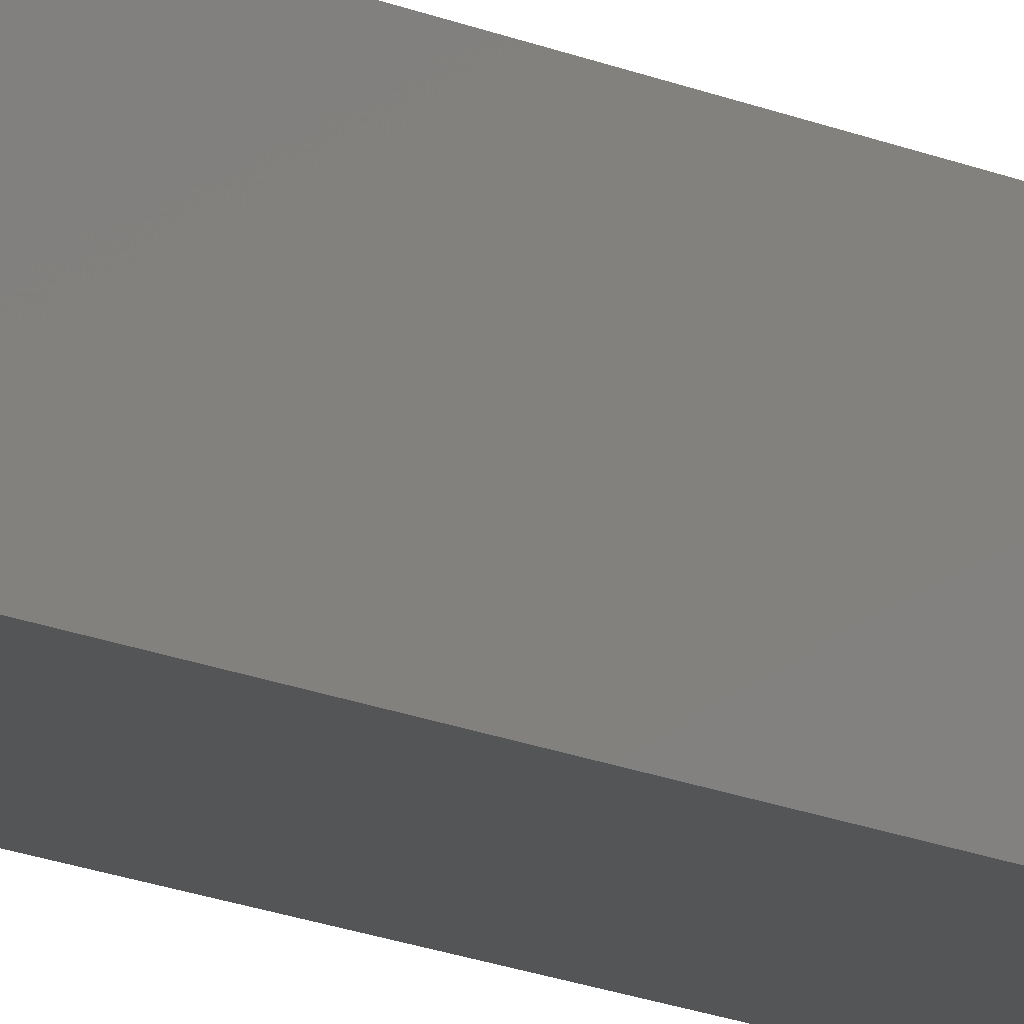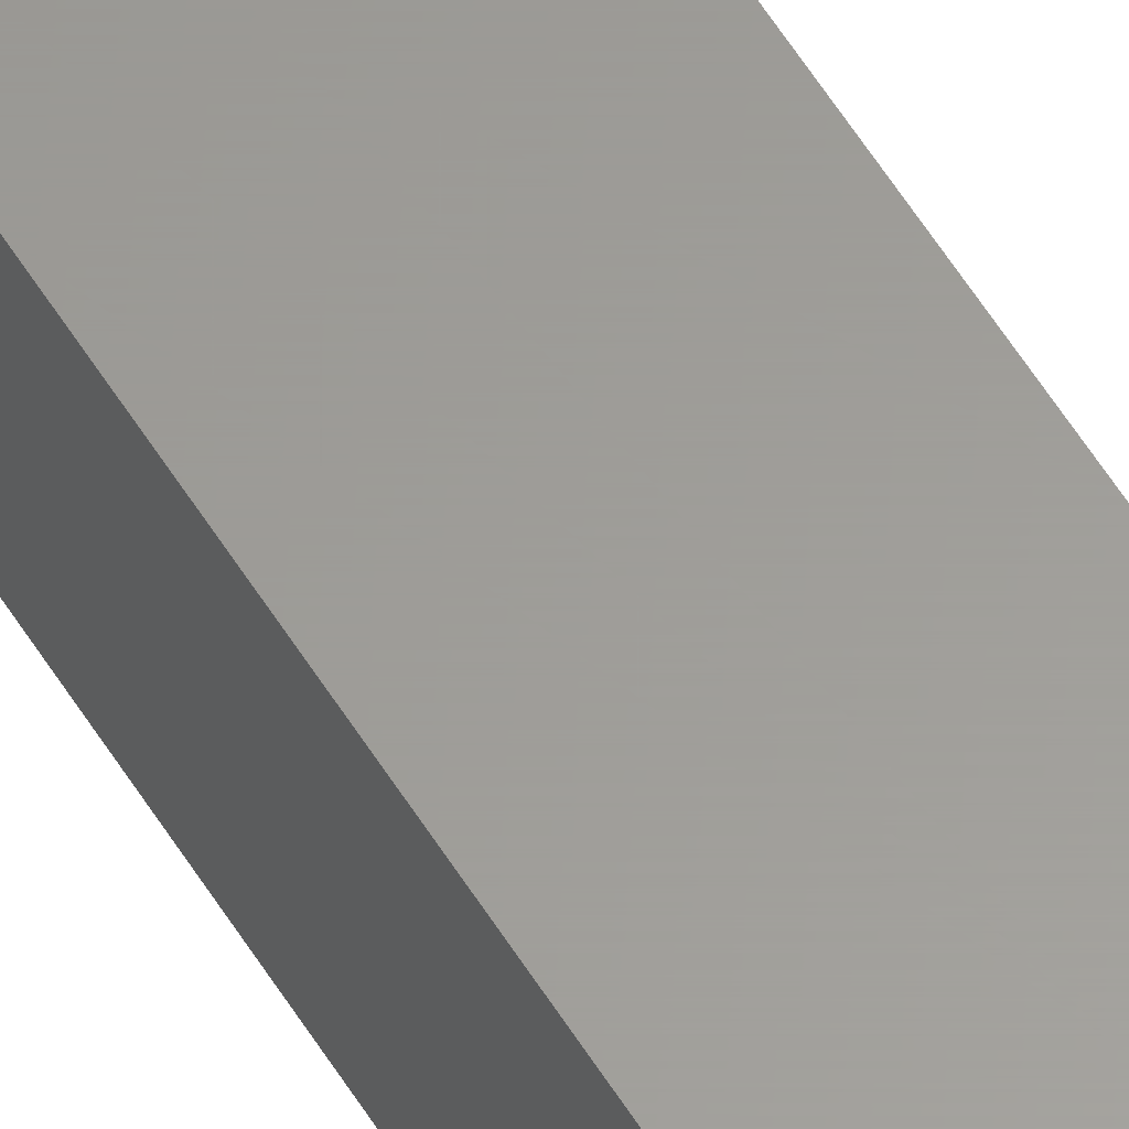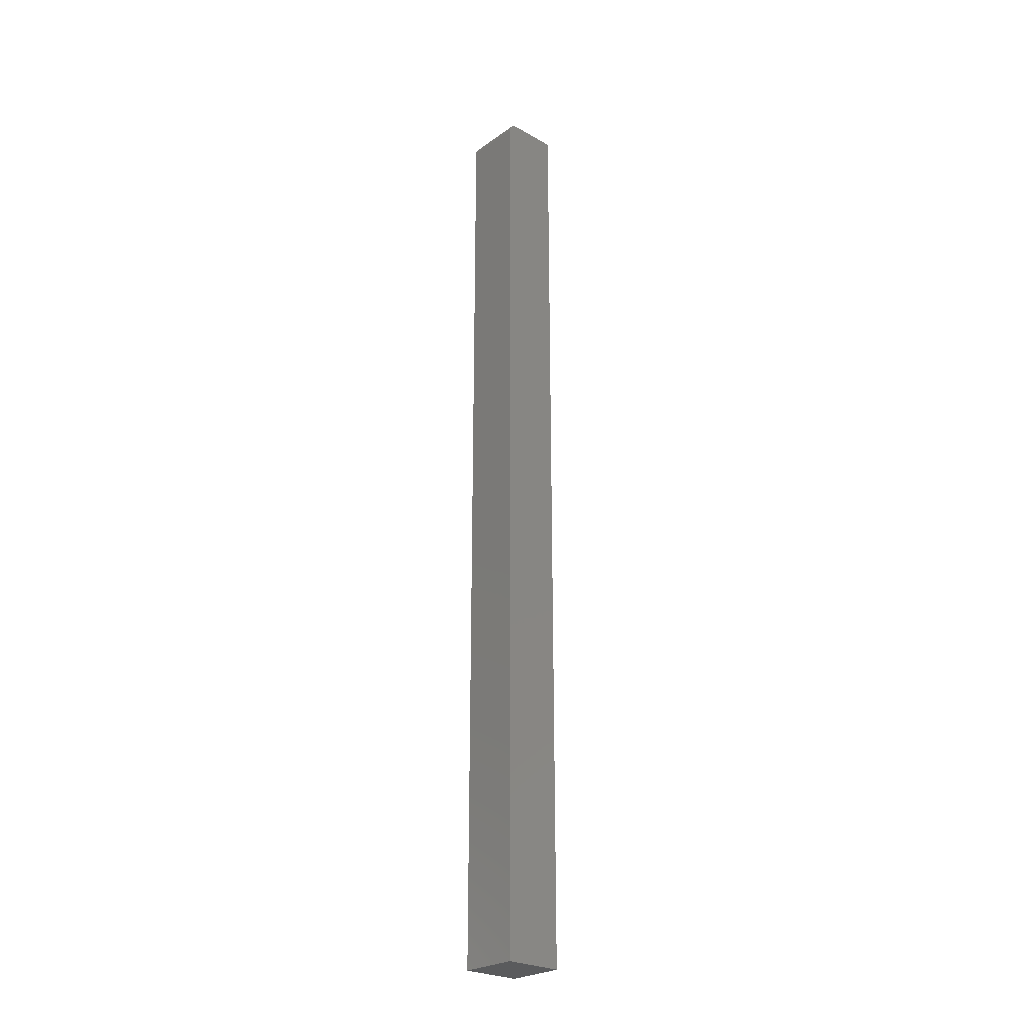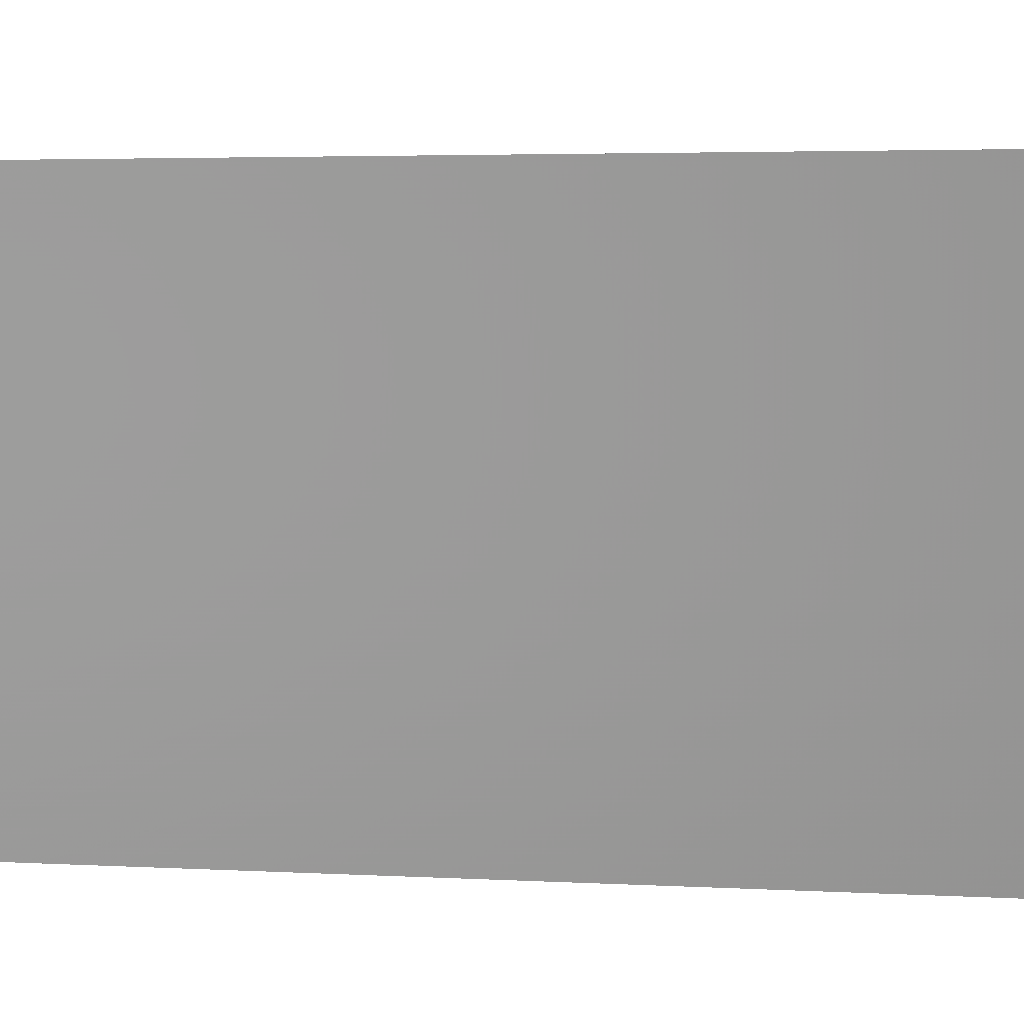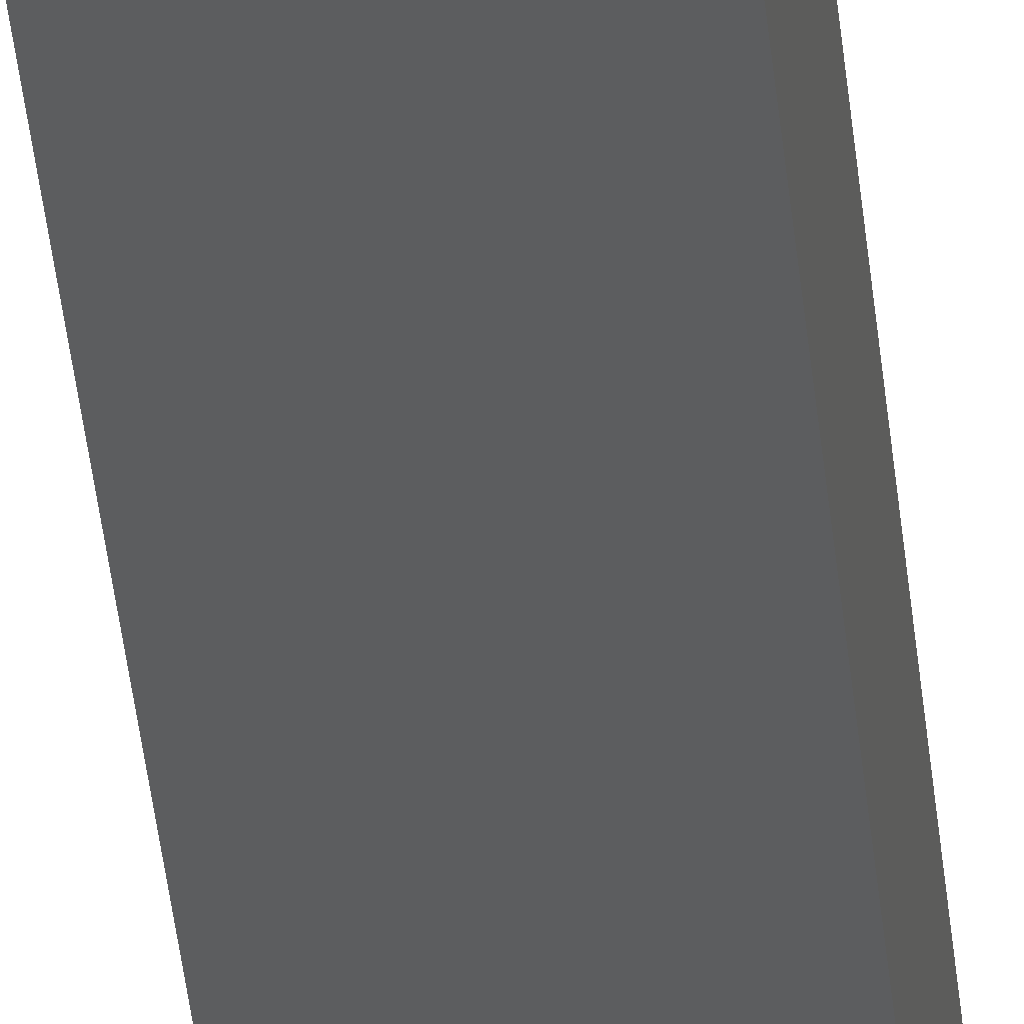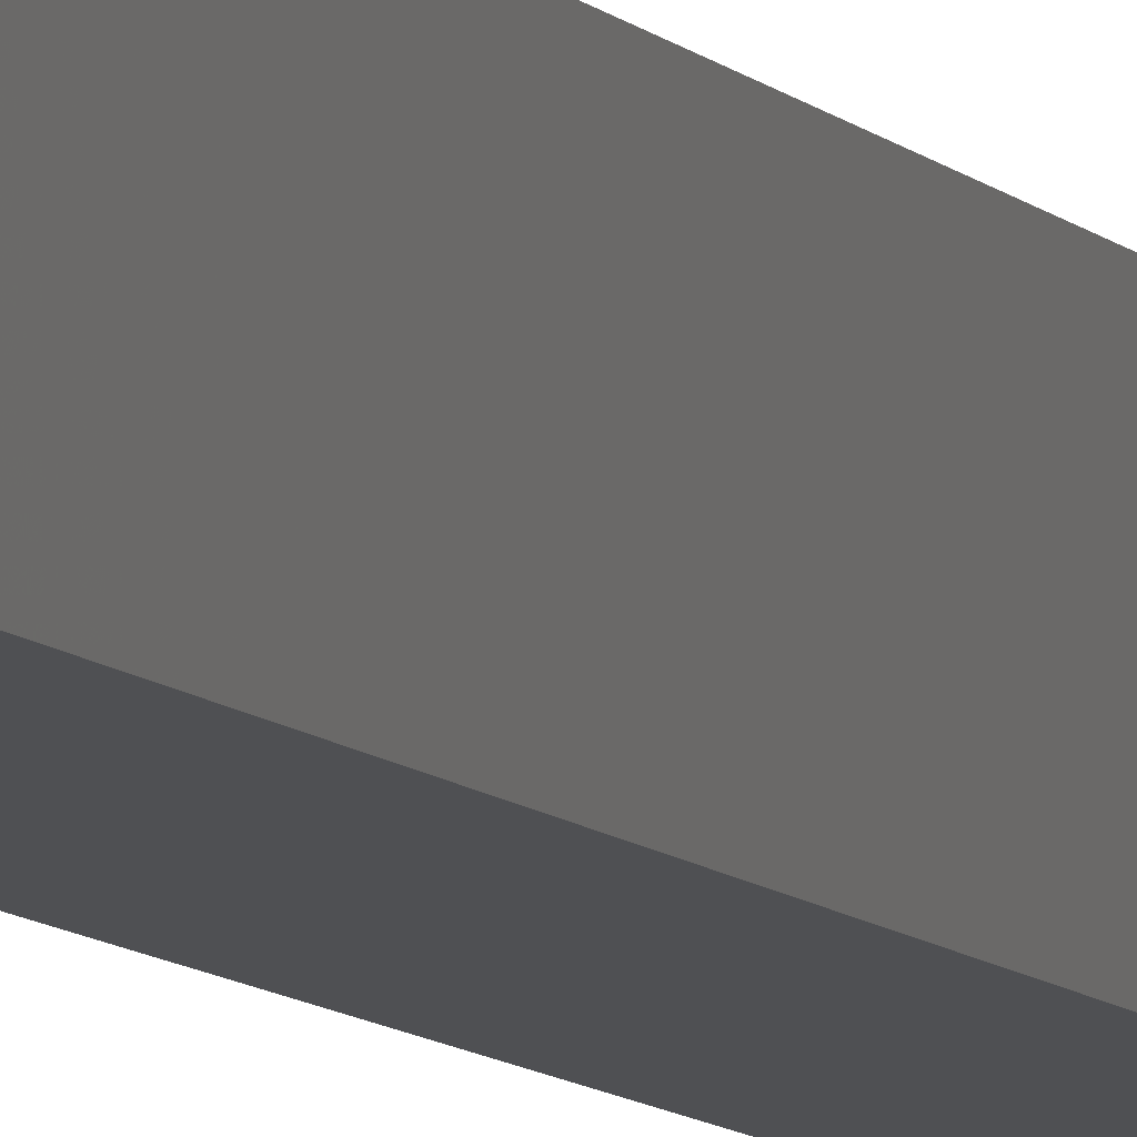
<metadata>
{"format":"stl","ext":"stl","renderer":"f3d","projection":"perspective","resolution":1024,"background":"white","views":[{"elev":-13.3,"azim":41.9,"up":"+Z"},{"elev":60.5,"azim":-32.2,"up":"+Z"},{"elev":-25.7,"azim":48.0,"up":"+Y"},{"elev":0.5,"azim":144.6,"up":"+Z"},{"elev":-31.2,"azim":4.5,"up":"+Z"},{"elev":-6.2,"azim":16.2,"up":"+Z"}]}
</metadata>
<code>
# stl→obj: 24 verts, 44 faces
v -0.04679 9.792e-19 8.224e-05
v -0.04679 3.375e-18 0.03898
v -8.224e-05 3.896e-18 8.224e-05
v -8.224e-05 6.292e-18 0.03898
v -0.04679 -0.007812 0.04679
v -0.04679 -0.006288 0.04664
v -0.04679 -0.003472 0.04548
v -0.04679 -0.004823 0.0462
v -0.04679 -0.75 8.224e-05
v -0.04679 -0.75 0.04679
v -0.04679 -0.002288 0.0445
v -0.04679 -0.001317 0.04332
v -0.04679 -0.0005947 0.04197
v -0.04679 -0.0001501 0.0405
v -8.224e-05 -0.007812 0.04679
v -8.224e-05 -0.75 0.04679
v -8.224e-05 -0.003472 0.04548
v -8.224e-05 -0.006288 0.04664
v -8.224e-05 -0.004823 0.0462
v -8.224e-05 -0.001317 0.04332
v -8.224e-05 -0.0001501 0.0405
v -8.224e-05 -0.0005947 0.04197
v -8.224e-05 -0.75 8.224e-05
v -8.224e-05 -0.002288 0.0445
f 1 2 3
f 3 2 4
f 5 6 7
f 7 6 8
f 9 10 5
f 9 5 7
f 9 7 11
f 9 11 12
f 9 12 13
f 9 13 14
f 9 14 2
f 9 2 1
f 15 5 16
f 16 5 10
f 15 17 18
f 17 19 18
f 20 3 4
f 20 4 21
f 20 21 22
f 23 3 20
f 23 20 24
f 23 24 17
f 23 17 15
f 23 15 16
f 4 2 21
f 21 2 14
f 21 14 22
f 22 14 13
f 22 13 20
f 20 13 12
f 20 12 24
f 24 12 11
f 24 11 17
f 17 11 7
f 17 7 19
f 19 7 8
f 19 8 18
f 18 8 6
f 18 6 15
f 15 6 5
f 9 23 10
f 10 23 16
f 1 3 9
f 9 3 23

</code>
